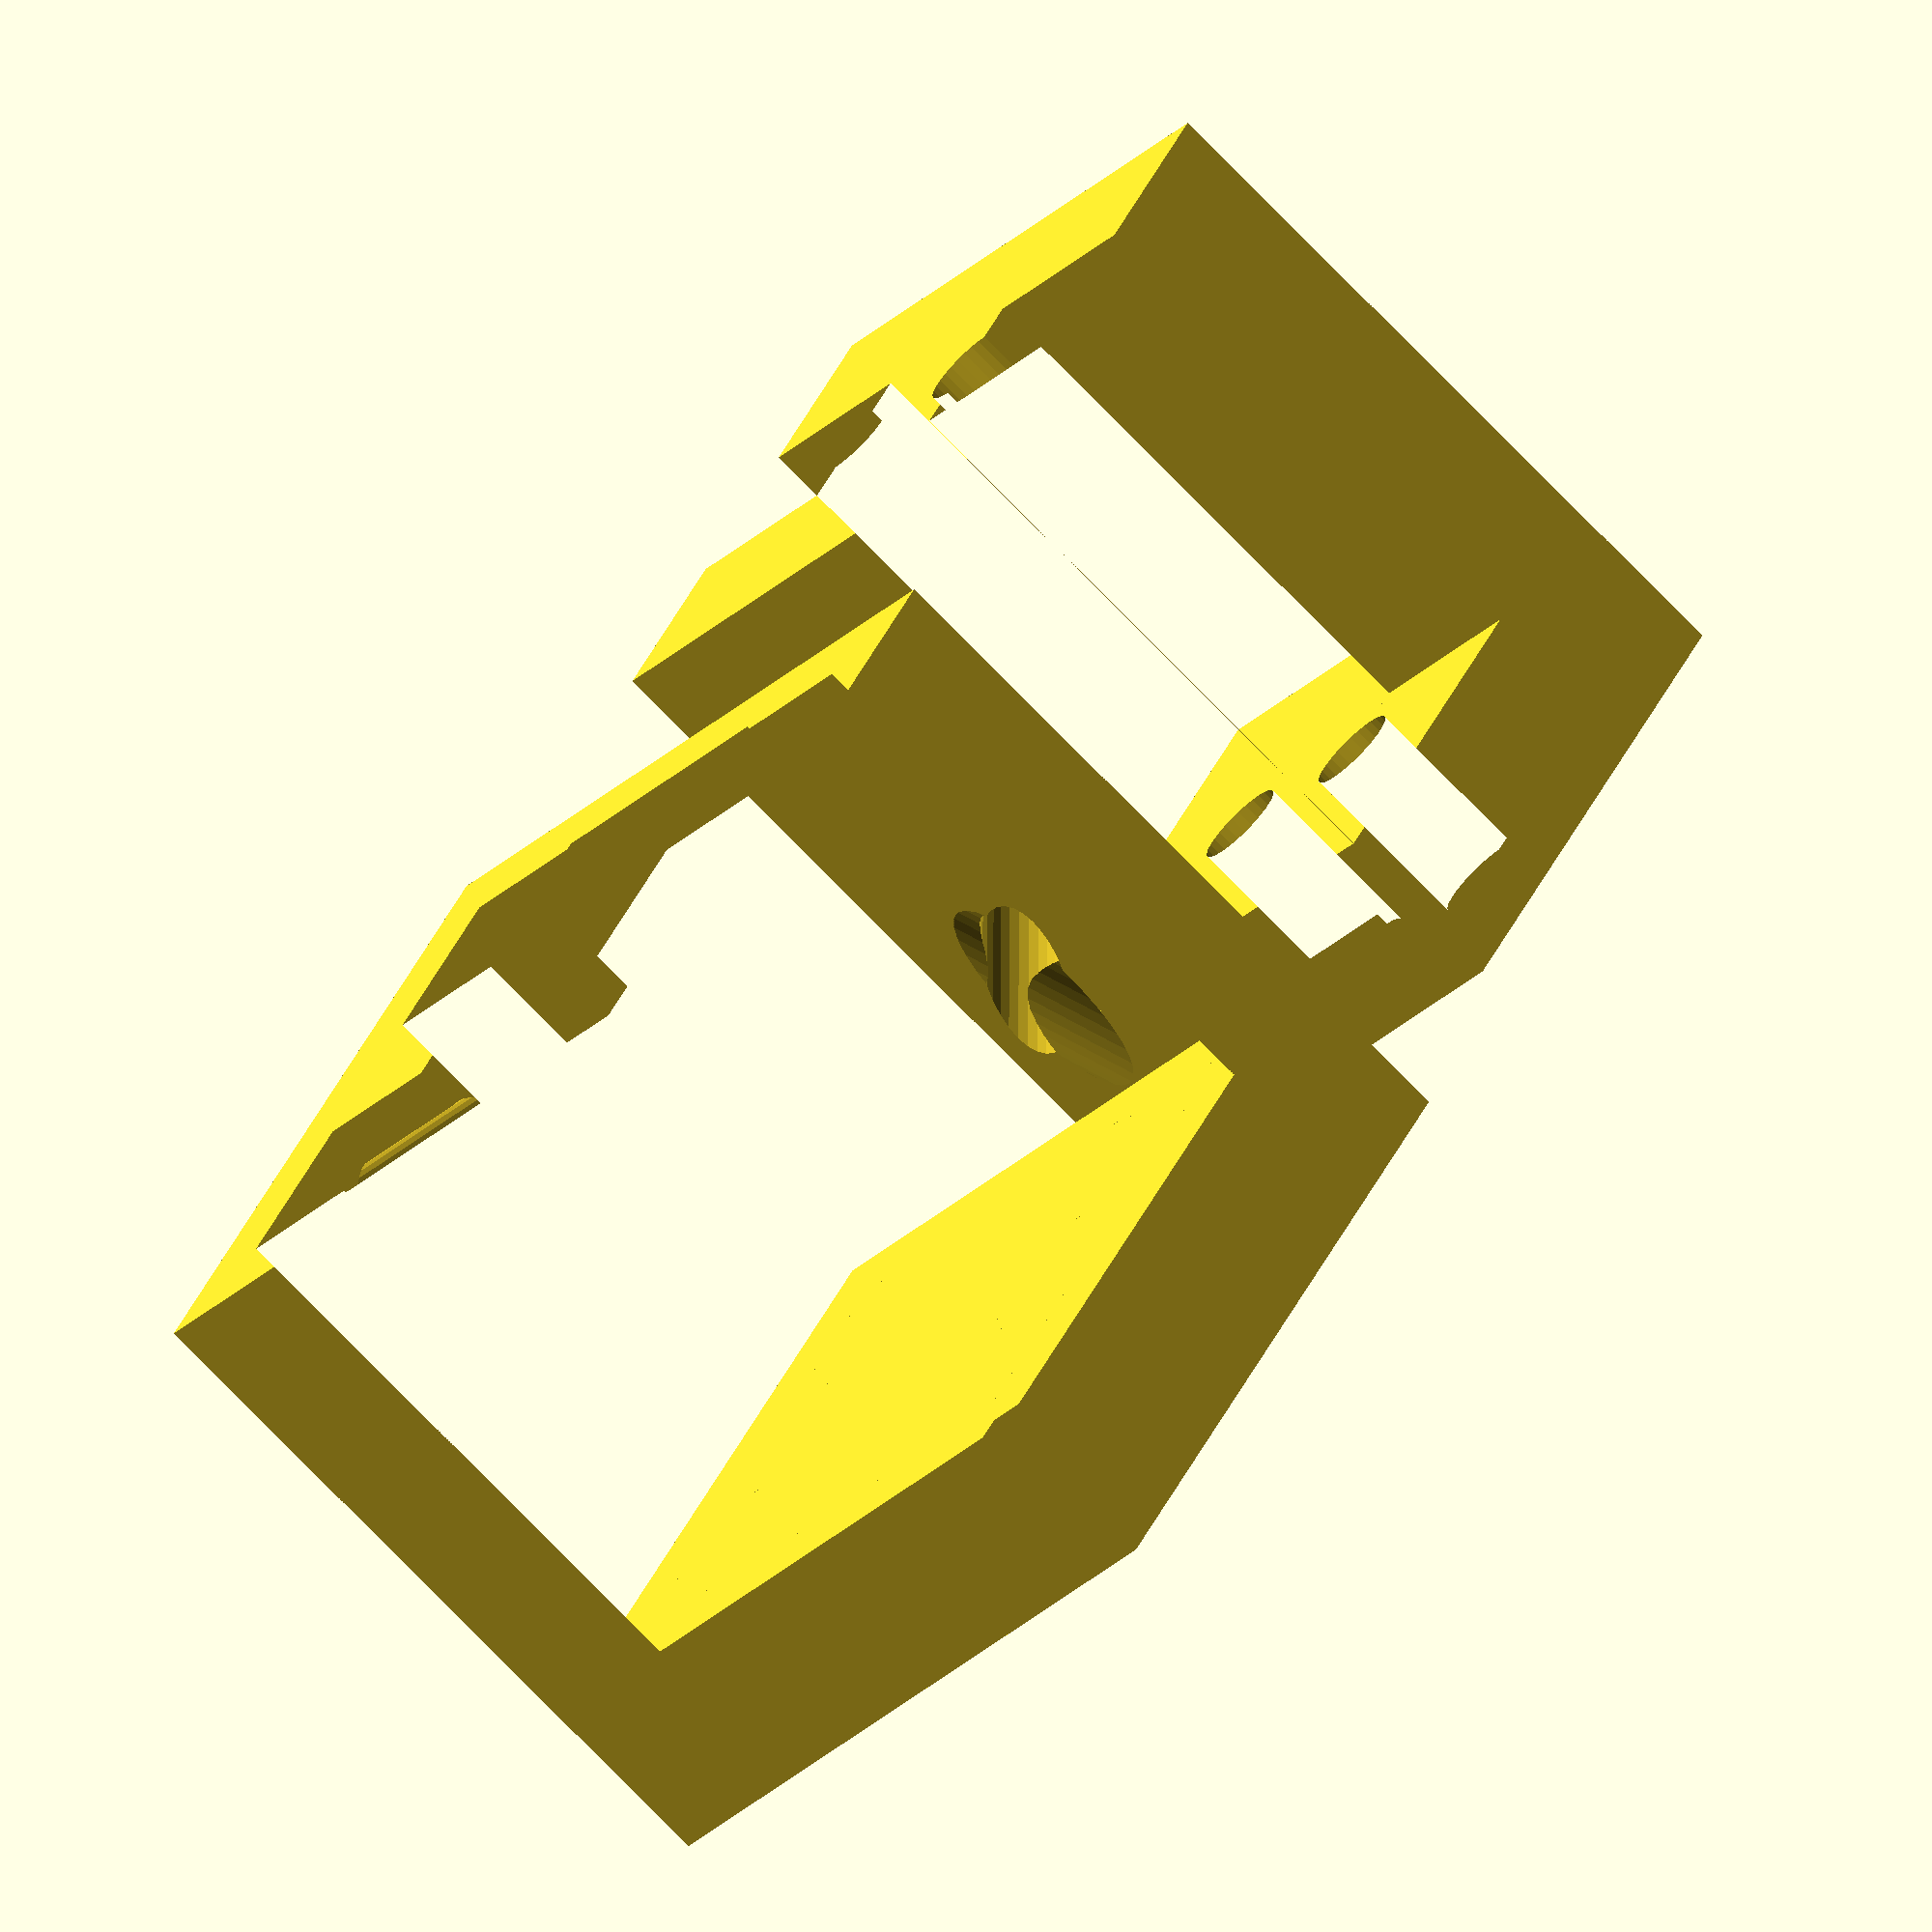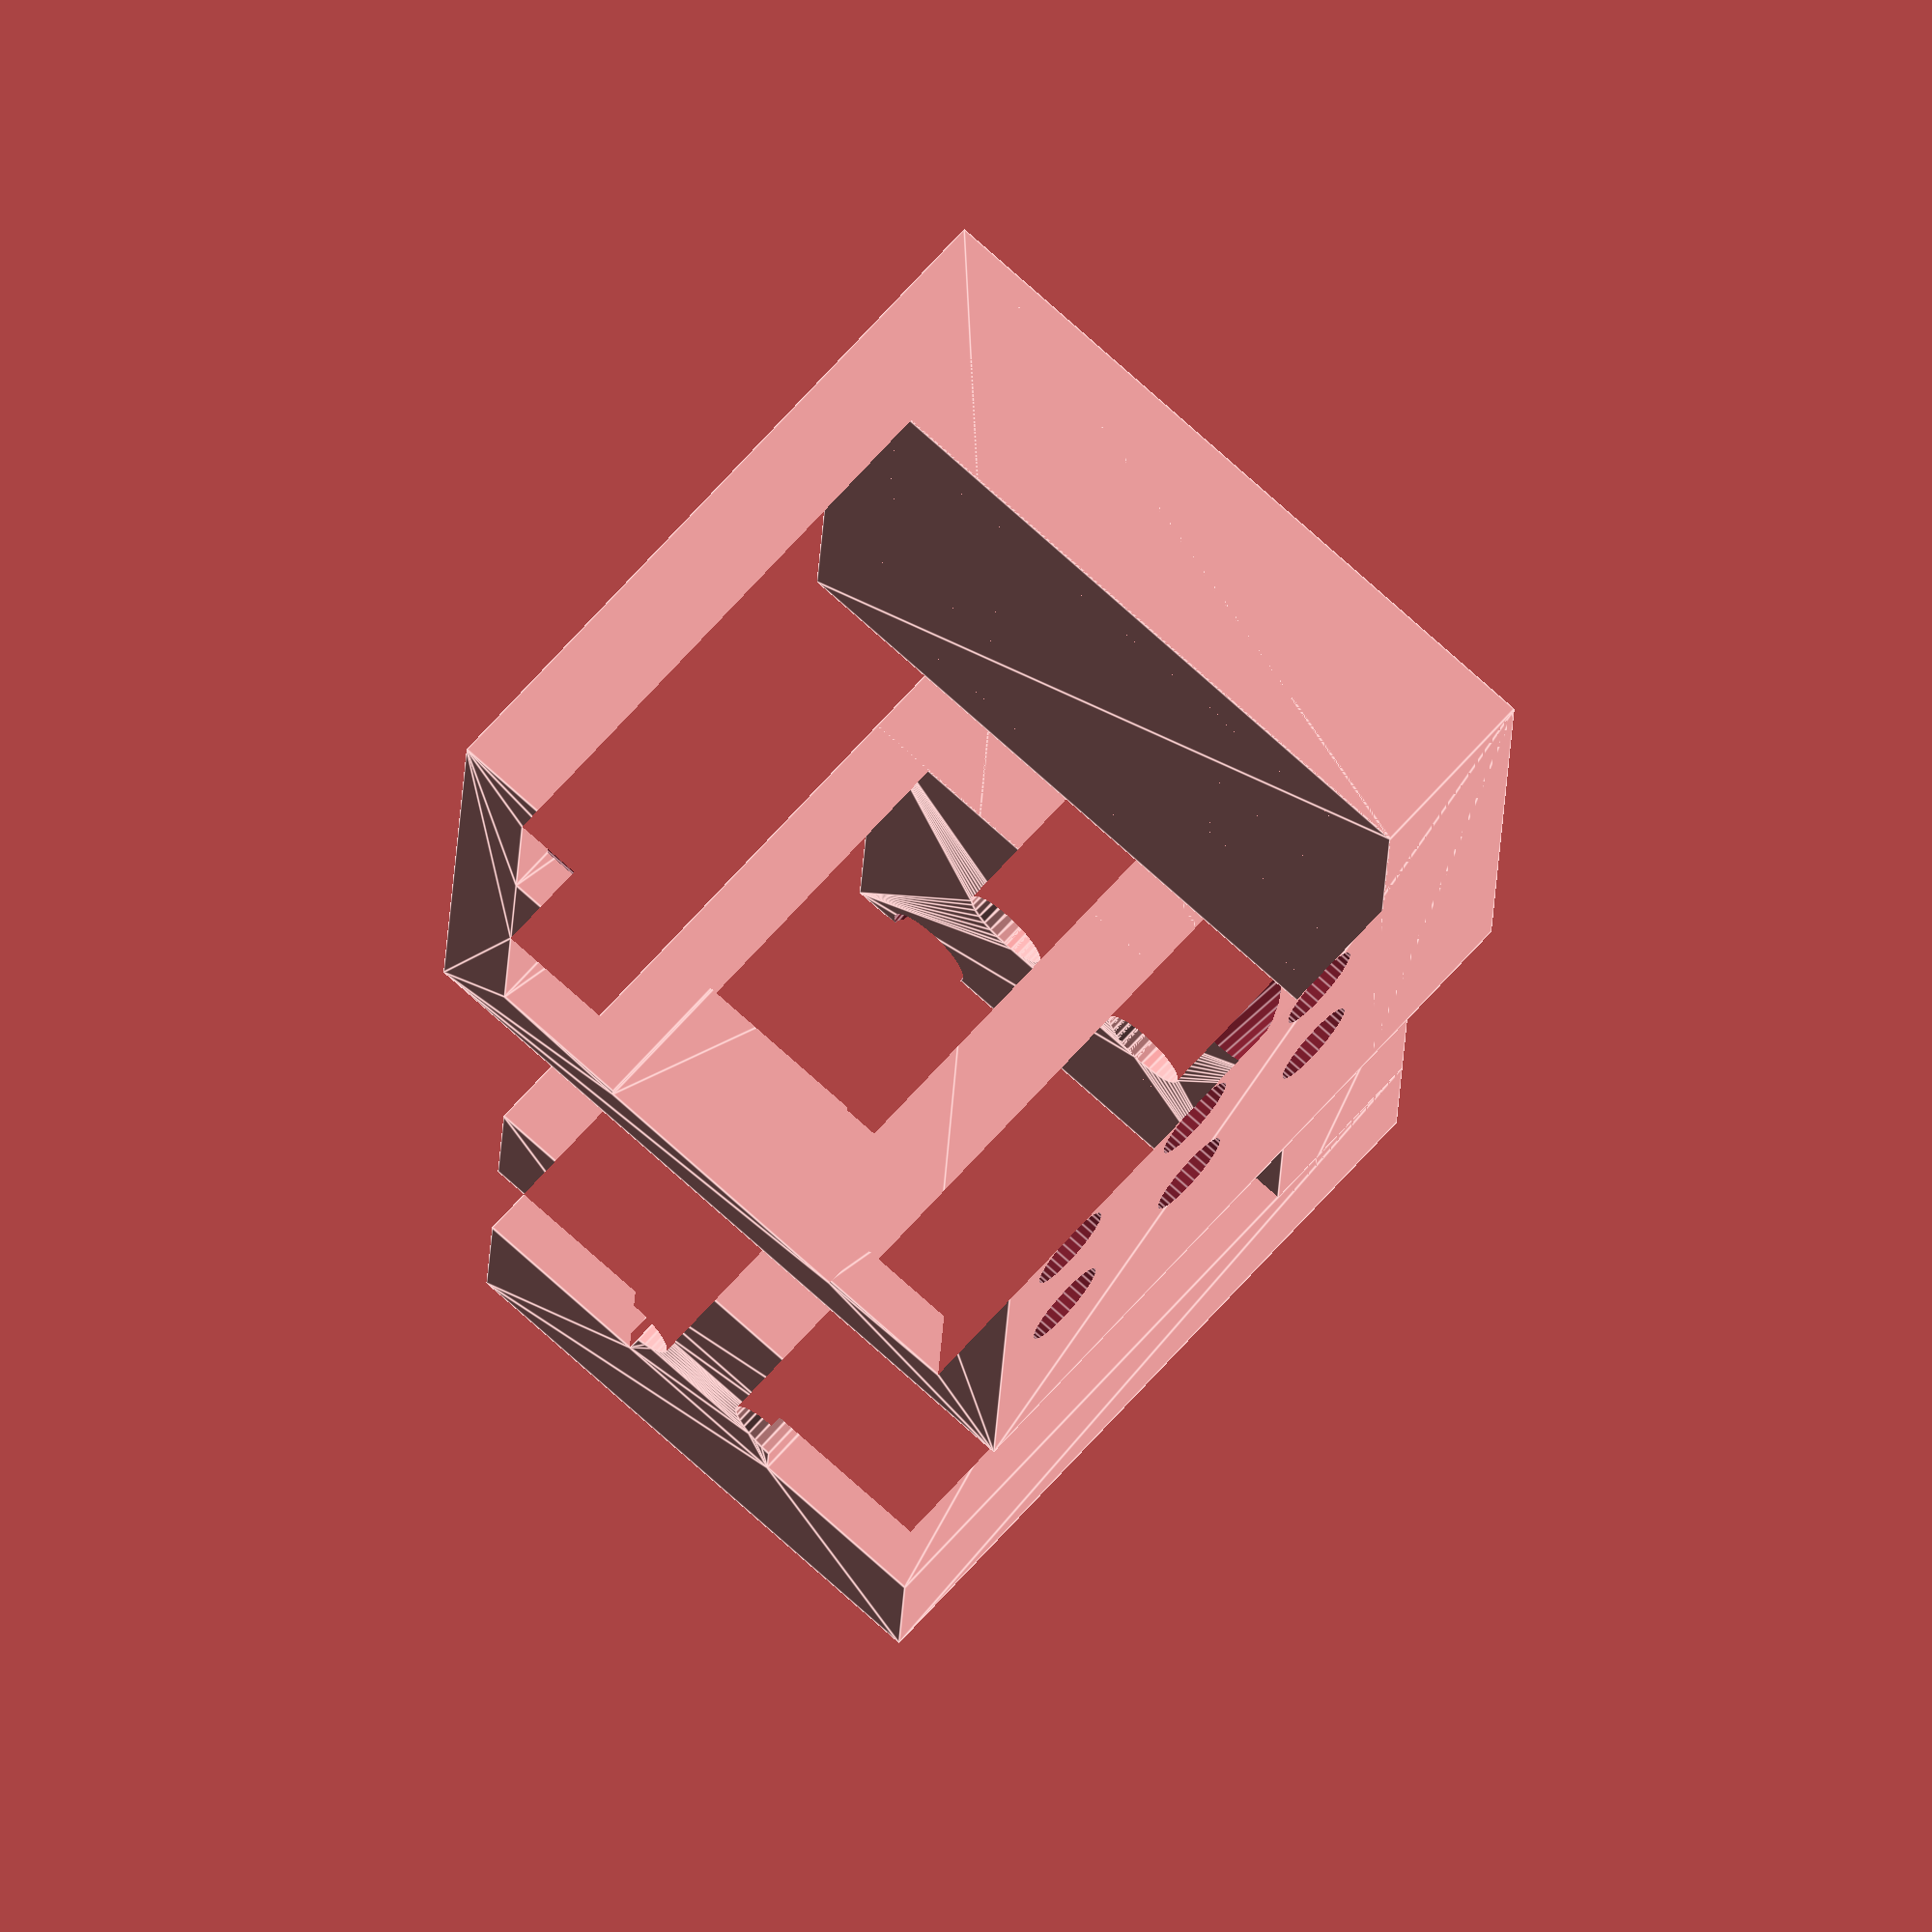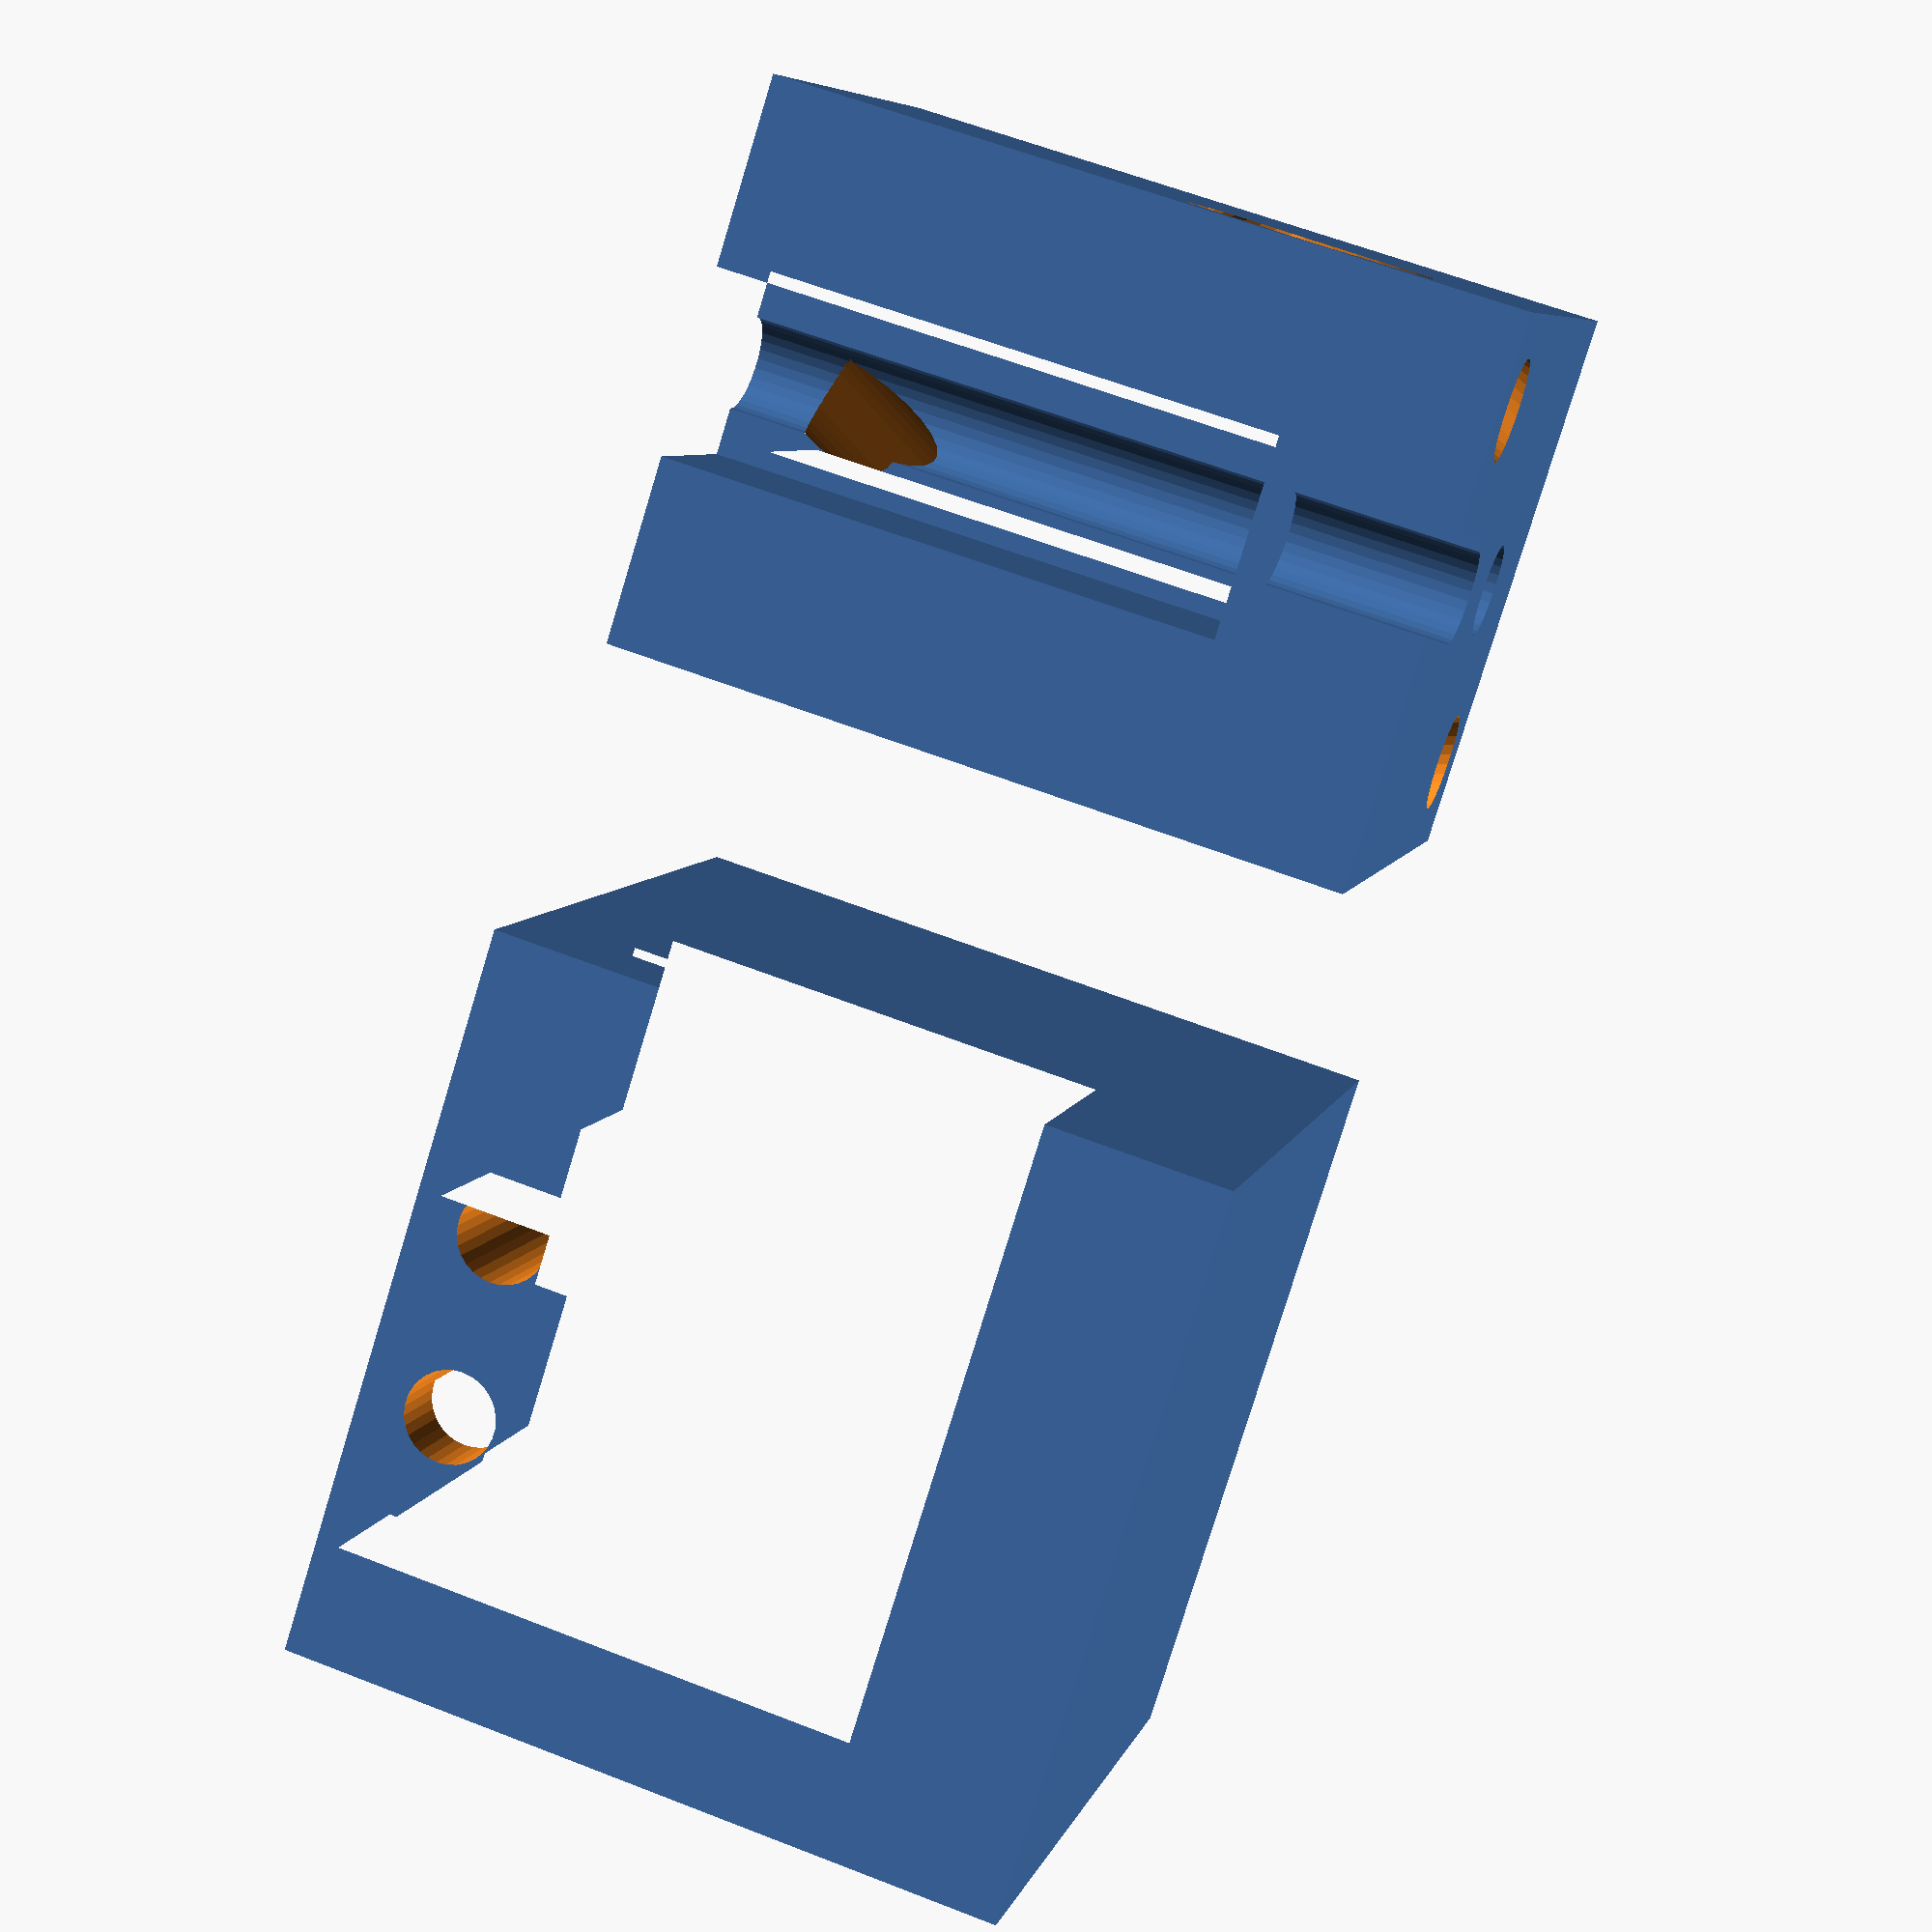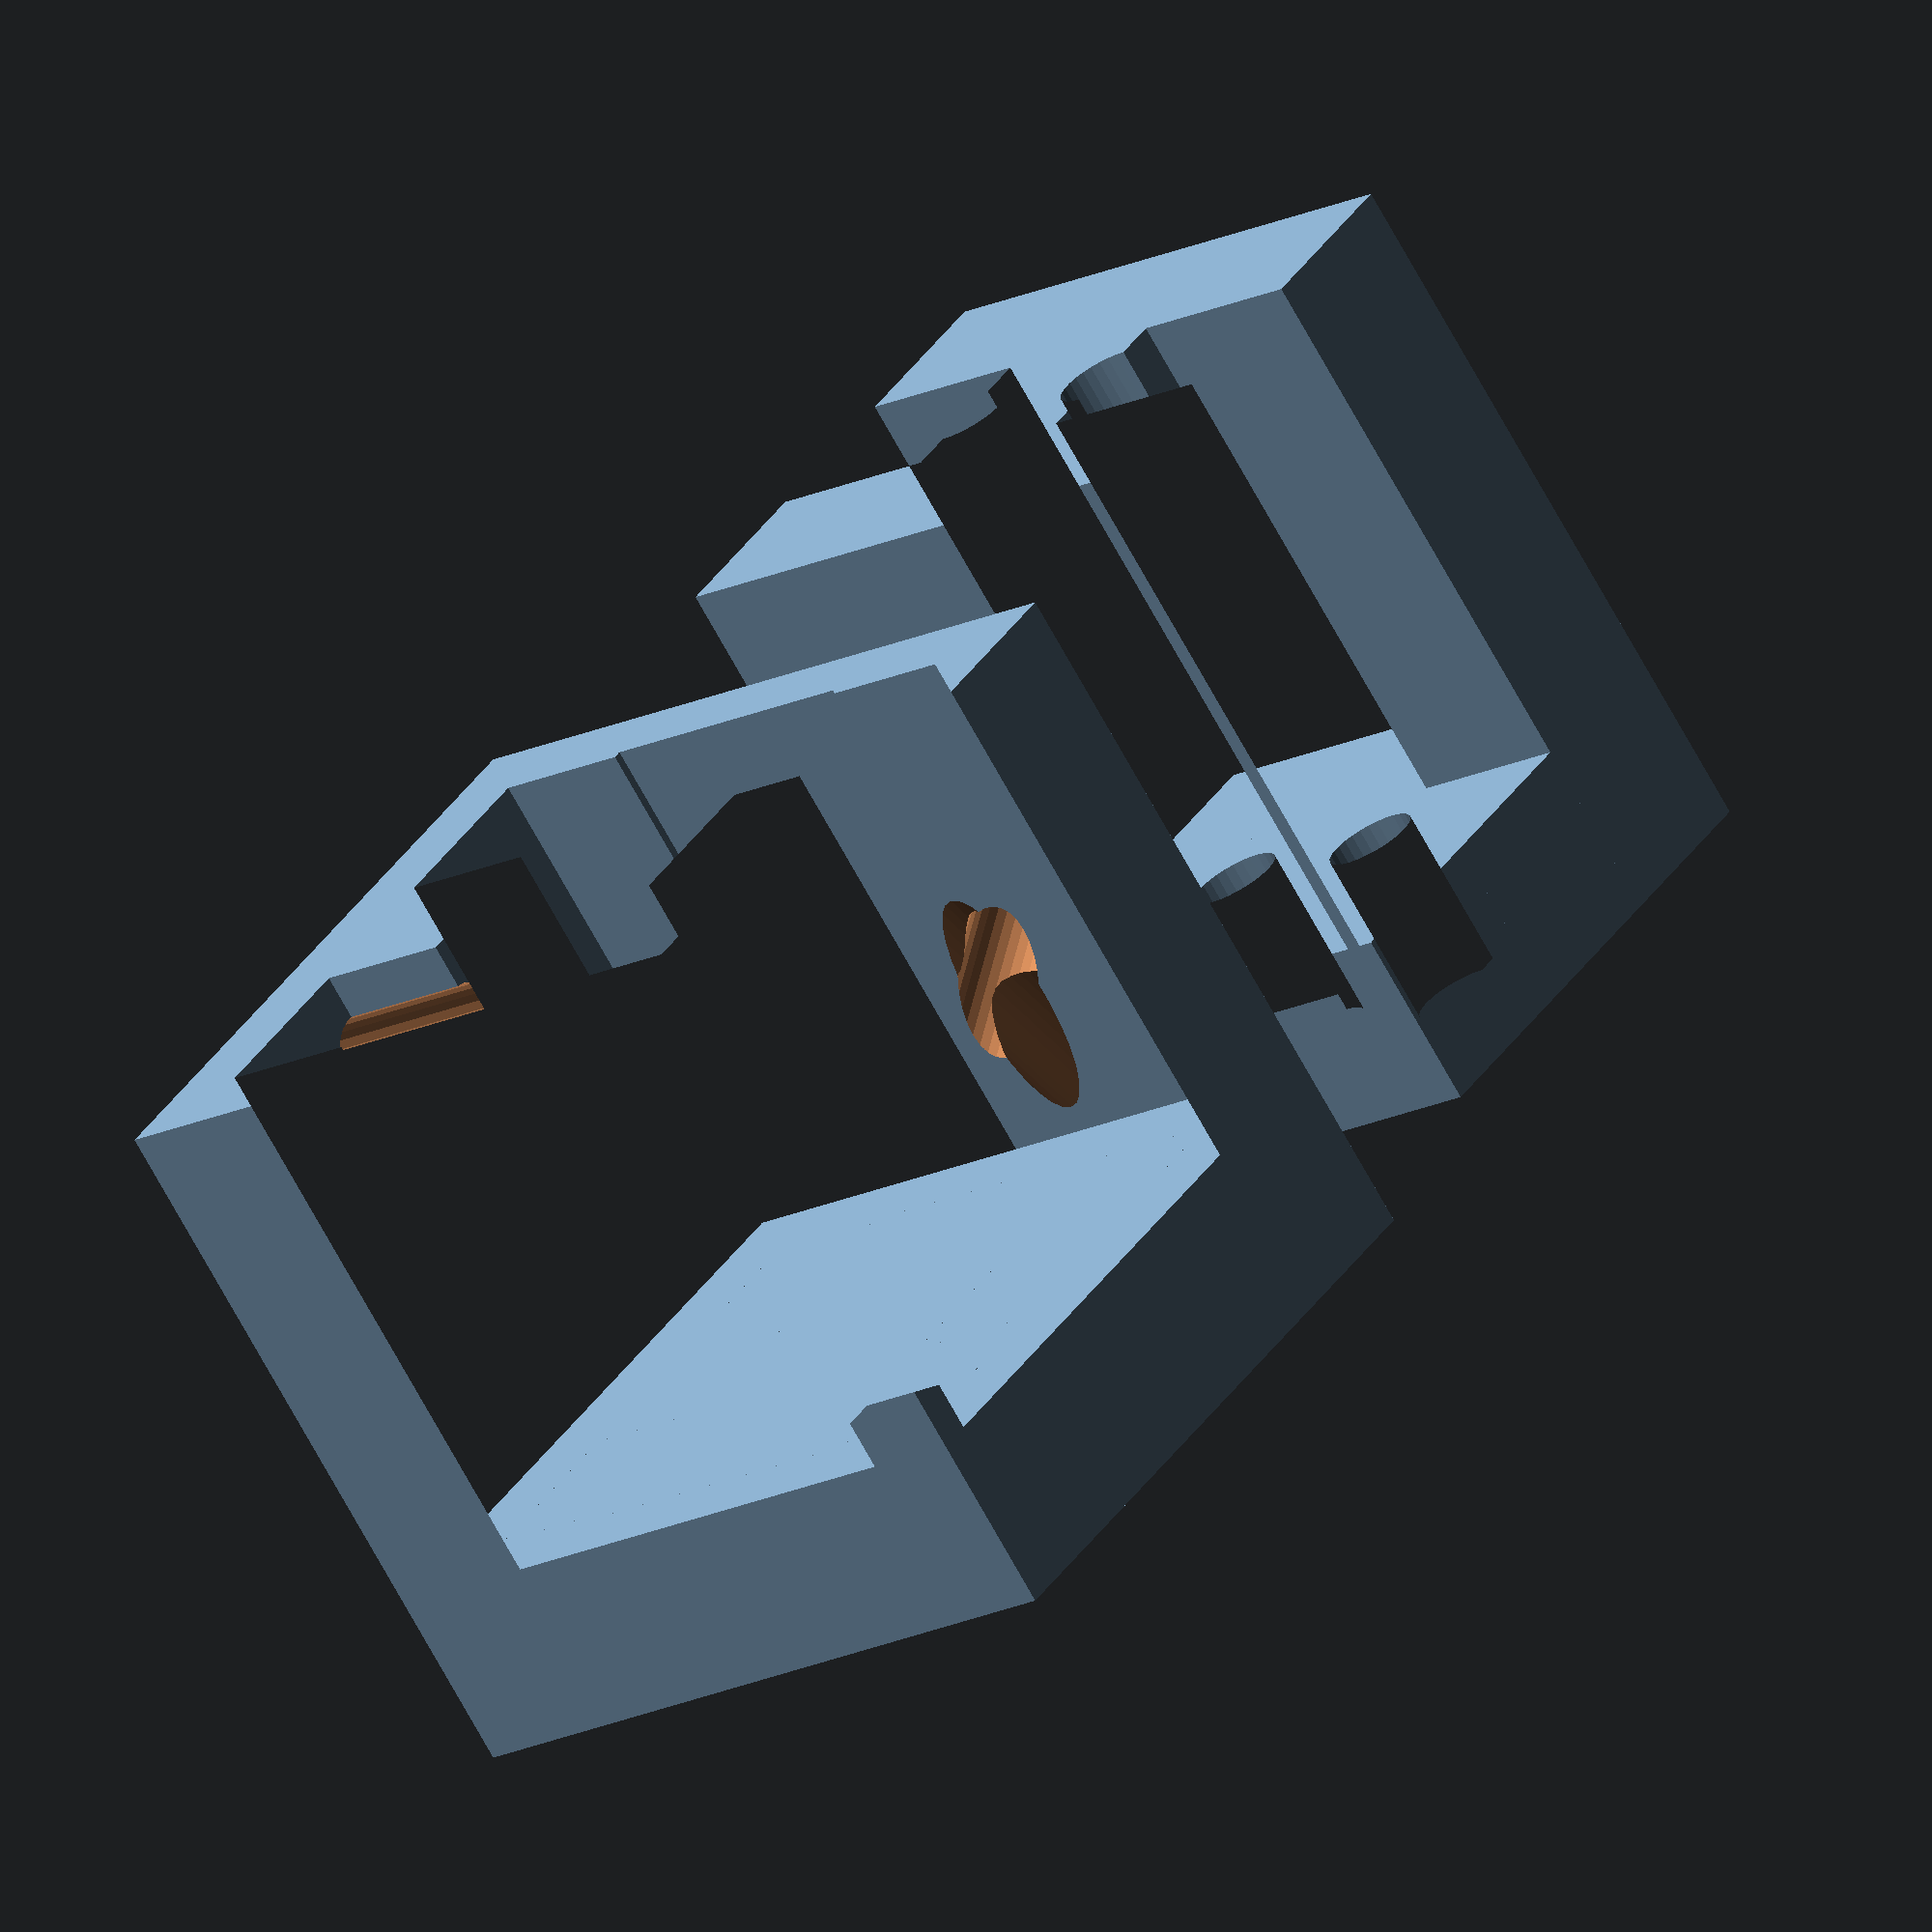
<openscad>
//
//  Copyright (C) 28-04-2013 Jasper den Ouden.
//
//  This is free software: you can redistribute it and/or modify
//  it under the terms of the GNU General Public License as published
//  by the Free Software Foundation, either version 3 of the License, or
//  (at your option) any later version.
//

//Idea: try separate the two sides of the male.

t= 4;
sr=1;
inf = 100*t;

$fs =0.1;

module h_profile(s,he)
{
    scale(s) square([3*t,t+he],center=true);
    for(x=[-t,t]) translate([x,0]) scale(s) square([t,3*t],center=true);
}

module h_male()
{
    difference()
    {   union()
        {   linear_extrude(height=t) difference()
            {   square(3*[t,t],center=true);
                for( y=[-t/2,t/2] ) translate([0,y]) circle(sr);
            }
            linear_extrude(height=4*t) difference()
            {   h_profile(1,0);
                for( y=[-t/2,t/2] ) translate([0,y]) circle(sr);
            }
        }
        for( a = [0,180] ) rotate(a)
            {   translate([0,t/2,3.5*t]) rotate(45)
                    rotate([135,0,0]) cylinder(r=sr,h=inf);
                translate([t,-t,0]) rotate([0,22,0]) 
                    translate([0,0,-inf]) cylinder(r=sr,h=3*inf); 
/*                translate([t,-t/2,3.6*t])
                {   translate([0,0,-inf]) cylinder(r=sr,h=3*inf); 
                    rotate(45) translate([0,-inf/2,t/2]) cube([t/2,inf,t],center=true);
                    }*/
            }
    }
}
module h_female()
{
    
    difference()
    {   union()
        {   linear_extrude(height=t) square(4*[t,t],center=true);
            linear_extrude(height=4*t) 
            {   difference()
                {   square(4*[t,t],center=true);
                    h_profile(1.05,2*sr);
                }
            }
        }
        for( s=[[1,1],[-1,1]] ) scale(s) for( z = [3*t/2:t:5*t] )
            rotate([90,0,0]) translate([t/2,z,-inf]) cylinder(r=sr, h=3*inf);
    }        
}

h_female();
translate([5*t,0]) h_male();

</openscad>
<views>
elev=253.4 azim=123.2 roll=136.1 proj=o view=wireframe
elev=109.1 azim=272.4 roll=137.9 proj=o view=edges
elev=299.8 azim=218.6 roll=111.9 proj=p view=solid
elev=71.9 azim=303.5 roll=28.9 proj=o view=solid
</views>
